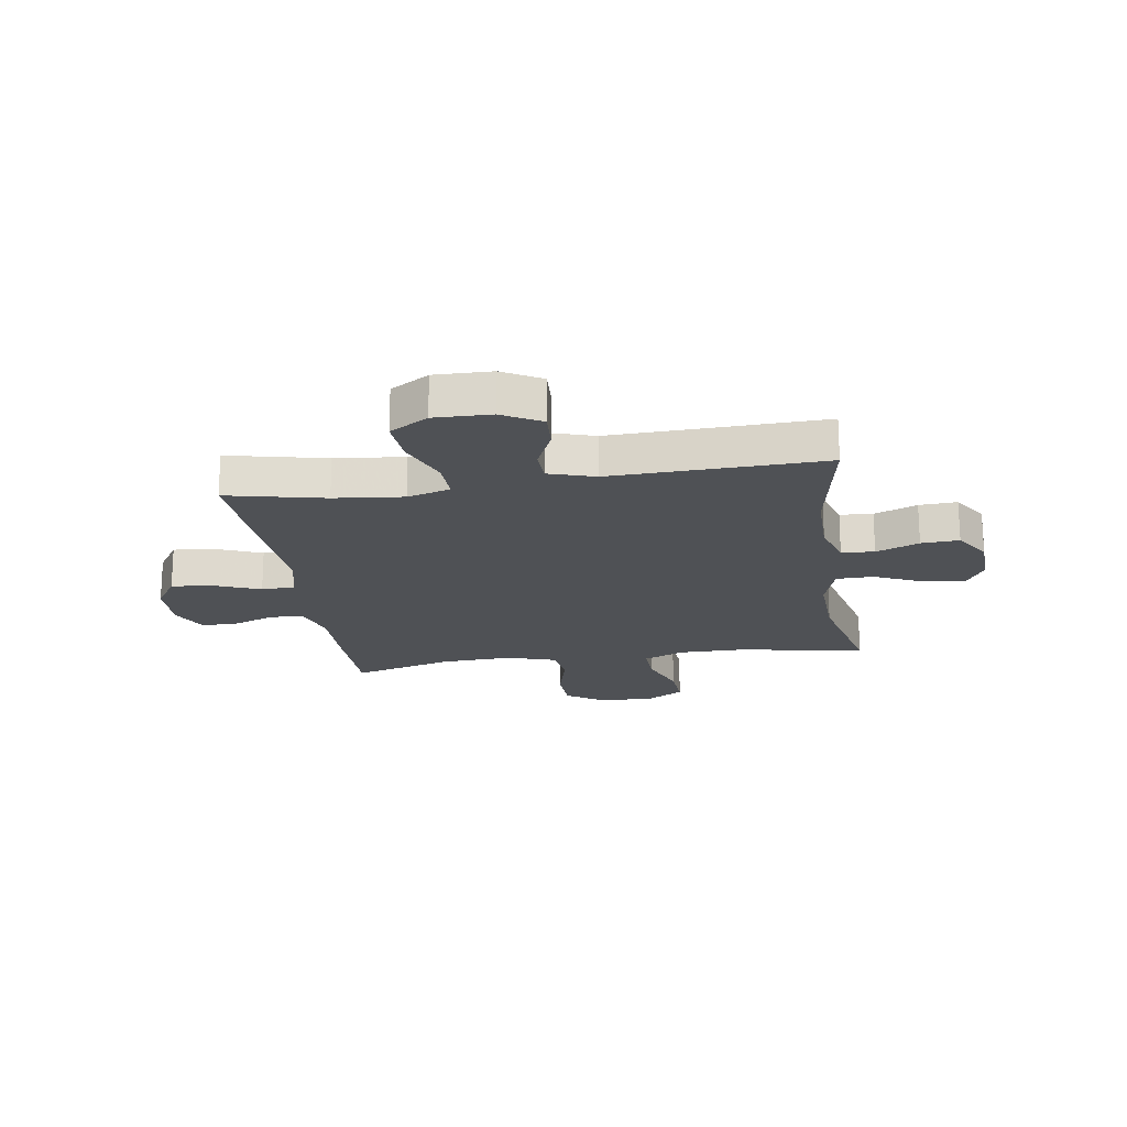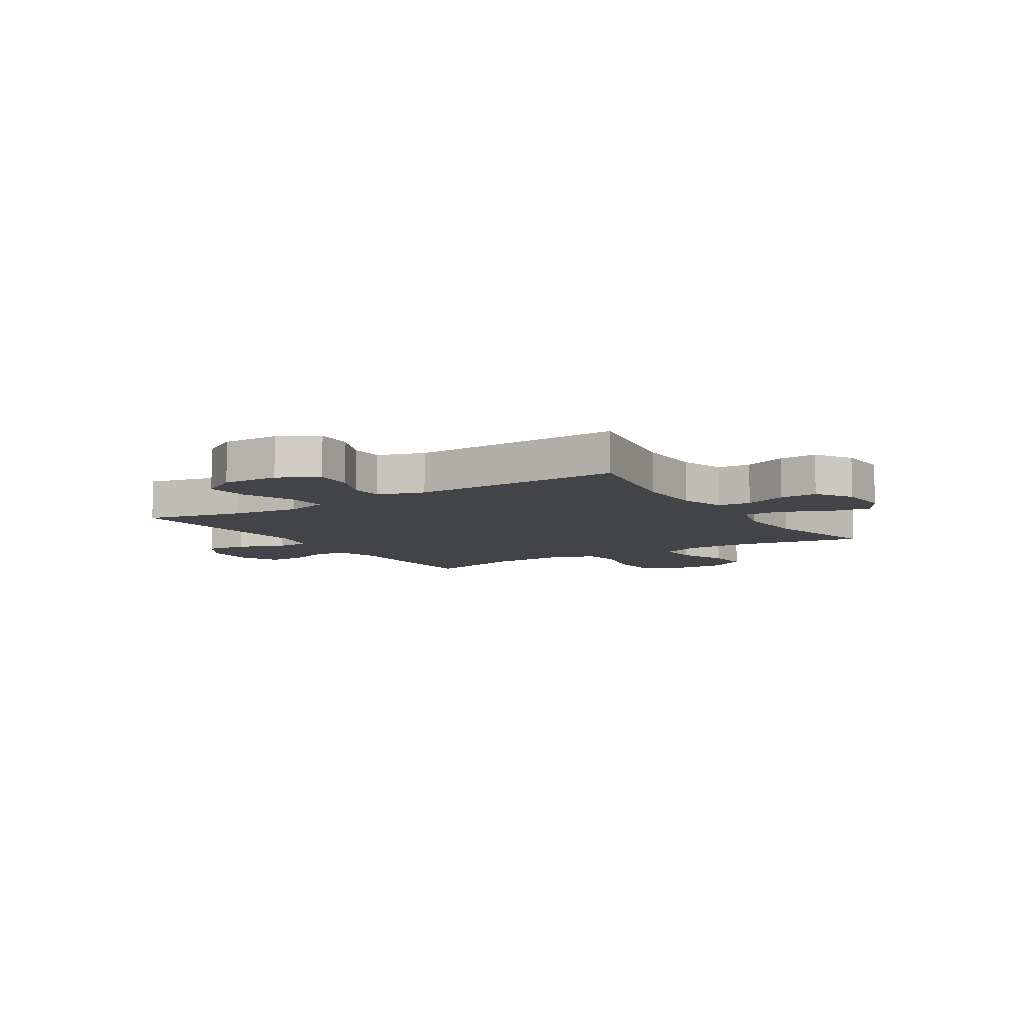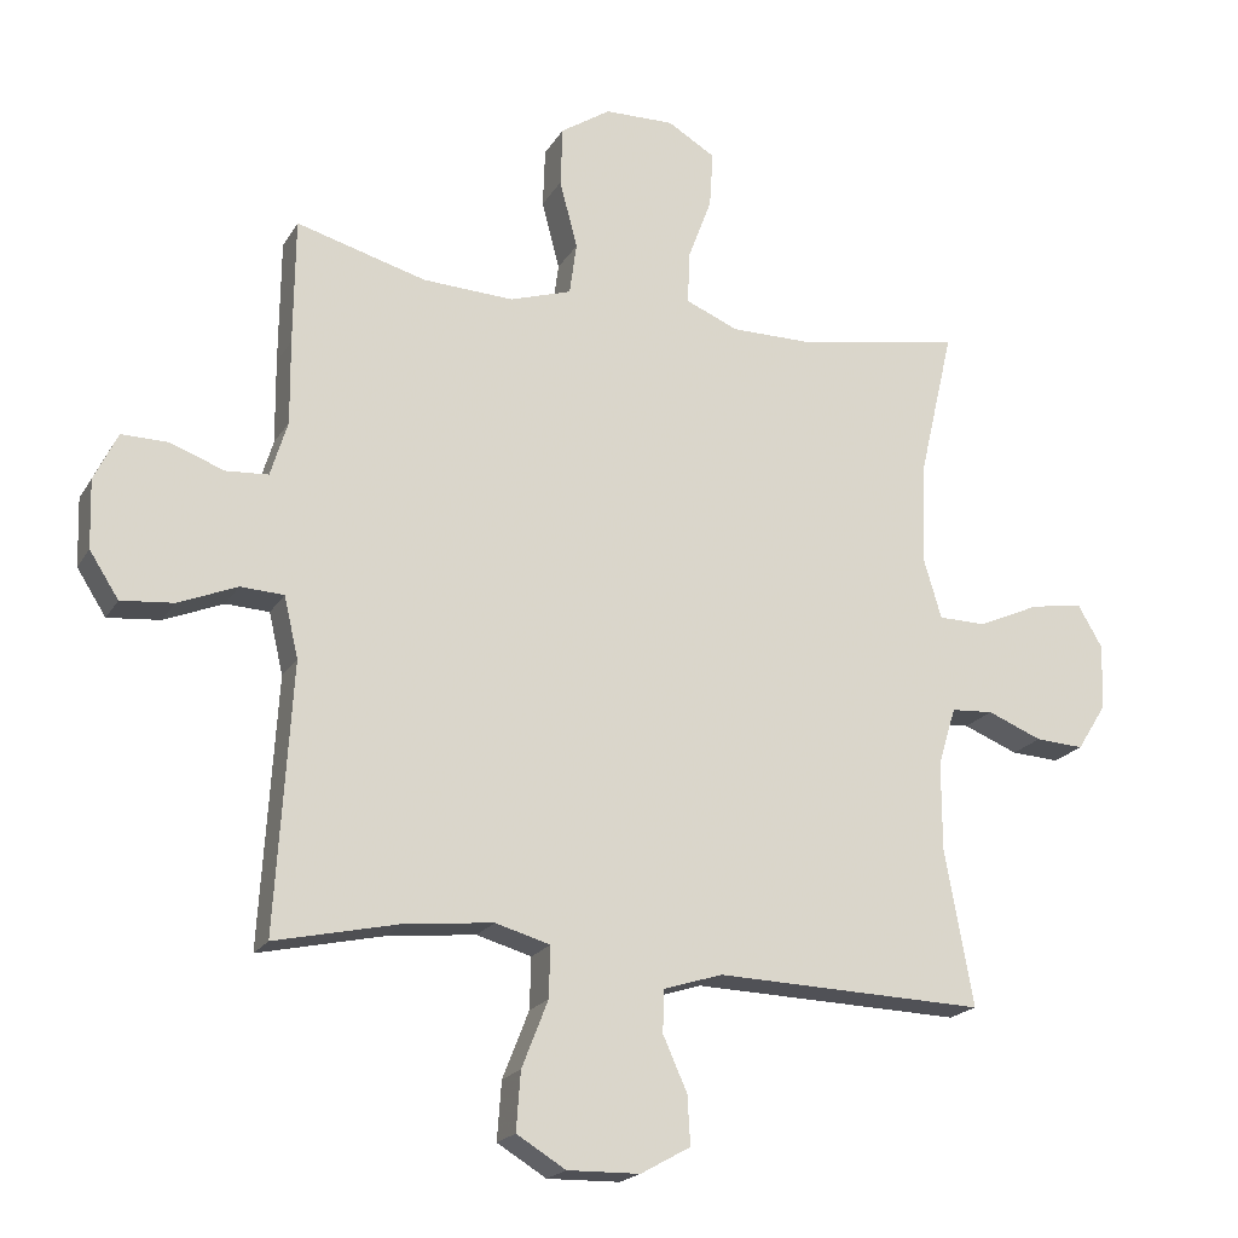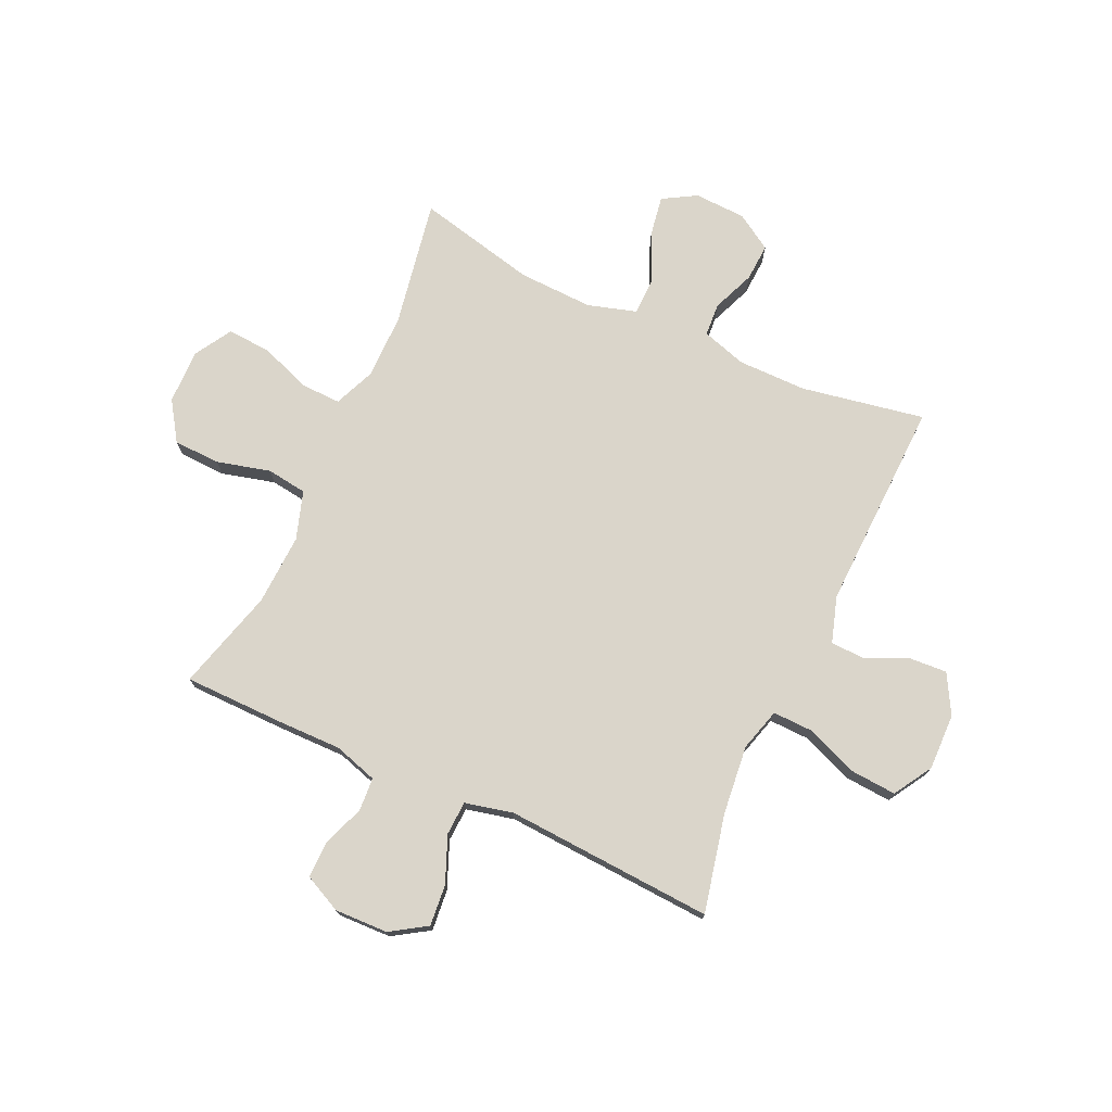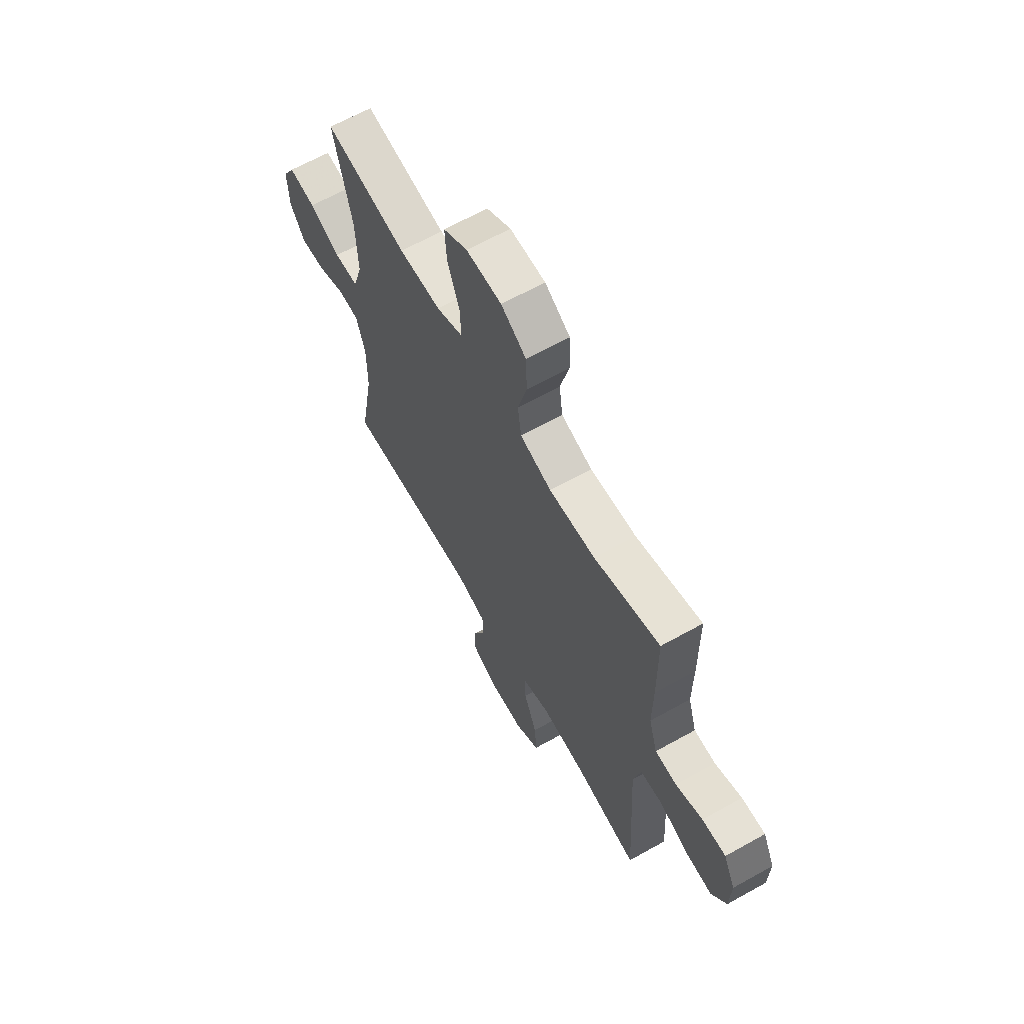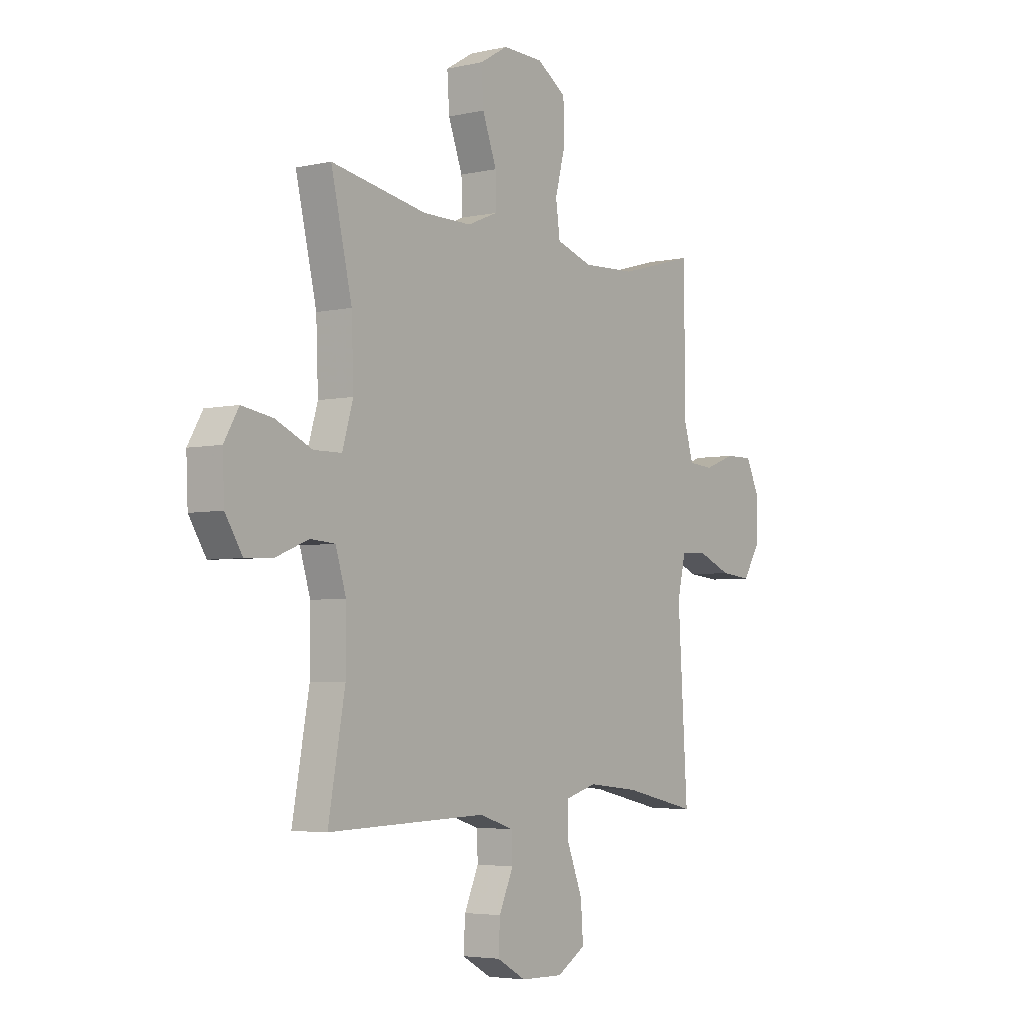
<metadata>
{"format":"obj","ext":"obj","renderer":"f3d","projection":"perspective","resolution":1024,"background":"white","views":[{"elev":-19.6,"azim":-171.3,"up":"+Y"},{"elev":-8.1,"azim":-147.6,"up":"+Y"},{"elev":-19.8,"azim":157.6,"up":"+Z"},{"elev":74.3,"azim":114.6,"up":"+Y"},{"elev":64.7,"azim":60.6,"up":"+Z"},{"elev":-4.4,"azim":-54.2,"up":"+Z"}]}
</metadata>
<code>
v -0.5 0.07 0.5
v -0.271 0.07 0.459
v -0.154 0.07 0.459
v -0.08 0.07 0.49
v -0.082 0.07 0.562
v -0.116 0.07 0.653
v -0.121 0.07 0.732
v -0.054 0.07 0.772
v 0.044 0.07 0.77
v 0.114 0.07 0.724
v 0.117 0.07 0.64
v 0.092 0.07 0.544
v 0.102 0.07 0.471
v 0.189 0.07 0.443
v 0.317 0.07 0.449
v 0.5 0.07 0.5
v 0.502 0.07 0.323
v 0.501 0.07 0.204
v 0.525 0.07 0.126
v 0.585 0.07 0.122
v 0.66 0.07 0.15
v 0.726 0.07 0.151
v 0.759 0.07 0.083
v 0.756 0.07 -0.013
v 0.715 0.07 -0.077
v 0.641 0.07 -0.07
v 0.558 0.07 -0.036
v 0.497 0.07 -0.039
v 0.477 0.07 -0.125
v 0.5 0.07 -0.5
v 0.324 0.07 -0.461
v 0.2 0.07 -0.448
v 0.123 0.07 -0.47
v 0.125 0.07 -0.542
v 0.162 0.07 -0.636
v 0.168 0.07 -0.718
v 0.099 0.07 -0.76
v -0.003 0.07 -0.758
v -0.073 0.07 -0.719
v -0.069 0.07 -0.65
v -0.035 0.07 -0.574
v -0.037 0.07 -0.514
v -0.12 0.07 -0.488
v -0.5 0.07 -0.5
v -0.46 0.07 -0.279
v -0.46 0.07 -0.155
v -0.485 0.07 -0.074
v -0.544 0.07 -0.07
v -0.621 0.07 -0.101
v -0.689 0.07 -0.105
v -0.73 0.07 -0.04
v -0.734 0.07 0.053
v -0.699 0.07 0.113
v -0.625 0.07 0.101
v -0.538 0.07 0.062
v -0.471 0.07 0.063
v -0.445 0.07 0.15
v -0.45 0.07 0.285
v -0.5 0 0.5
v -0.271 0 0.459
v -0.154 0 0.459
v -0.08 0 0.49
v -0.082 0 0.562
v -0.116 0 0.653
v -0.121 0 0.732
v -0.054 0 0.772
v 0.044 0 0.77
v 0.114 0 0.724
v 0.117 0 0.64
v 0.092 0 0.544
v 0.102 0 0.471
v 0.189 0 0.443
v 0.317 0 0.449
v 0.5 0 0.5
v 0.502 0 0.323
v 0.501 0 0.204
v 0.525 0 0.126
v 0.585 0 0.122
v 0.66 0 0.15
v 0.726 0 0.151
v 0.759 0 0.083
v 0.756 0 -0.013
v 0.715 0 -0.077
v 0.641 0 -0.07
v 0.558 0 -0.036
v 0.497 0 -0.039
v 0.477 0 -0.125
v 0.5 0 -0.5
v 0.324 0 -0.461
v 0.2 0 -0.448
v 0.123 0 -0.47
v 0.125 0 -0.542
v 0.162 0 -0.636
v 0.168 0 -0.718
v 0.099 0 -0.76
v -0.003 0 -0.758
v -0.073 0 -0.719
v -0.069 0 -0.65
v -0.035 0 -0.574
v -0.037 0 -0.514
v -0.12 0 -0.488
v -0.5 0 -0.5
v -0.46 0 -0.279
v -0.46 0 -0.155
v -0.485 0 -0.074
v -0.544 0 -0.07
v -0.621 0 -0.101
v -0.689 0 -0.105
v -0.73 0 -0.04
v -0.734 0 0.053
v -0.699 0 0.113
v -0.625 0 0.101
v -0.538 0 0.062
v -0.471 0 0.063
v -0.445 0 0.15
v -0.45 0 0.285
f 52 53 54 55
f 52 55 56
f 51 52 56
f 48 49 50 51
f 47 48 51 56
f 46 47 56 57
f 43 44 45
f 42 43 45 46
f 38 39 40 41
f 38 41 42
f 37 38 42
f 34 35 36 37
f 33 34 37 42
f 32 33 42 46
f 29 30 31
f 28 29 31 32
f 24 25 26 27
f 24 27 28
f 23 24 28
f 20 21 22 23
f 19 20 23 28
f 18 19 28 32
f 15 16 17 18
f 14 15 18 32
f 9 10 11 12
f 9 12 13
f 8 9 13
f 5 6 7 8
f 4 5 8 13
f 3 4 13 14
f 58 1 2
f 57 58 2 3
f 32 46 57
f 3 14 32 57
f 113 112 111 110
f 114 113 110
f 114 110 109
f 109 108 107 106
f 114 109 106 105
f 115 114 105 104
f 103 102 101
f 104 103 101 100
f 99 98 97 96
f 100 99 96
f 100 96 95
f 95 94 93 92
f 100 95 92 91
f 104 100 91 90
f 89 88 87
f 90 89 87 86
f 85 84 83 82
f 86 85 82
f 86 82 81
f 81 80 79 78
f 86 81 78 77
f 90 86 77 76
f 76 75 74 73
f 90 76 73 72
f 70 69 68 67
f 71 70 67
f 71 67 66
f 66 65 64 63
f 71 66 63 62
f 72 71 62 61
f 60 59 116
f 61 60 116 115
f 115 104 90
f 115 90 72 61
f 1 59 60 2
f 2 60 61 3
f 3 61 62 4
f 4 62 63 5
f 5 63 64 6
f 6 64 65 7
f 7 65 66 8
f 8 66 67 9
f 9 67 68 10
f 10 68 69 11
f 11 69 70 12
f 12 70 71 13
f 13 71 72 14
f 14 72 73 15
f 15 73 74 16
f 16 74 75 17
f 17 75 76 18
f 18 76 77 19
f 19 77 78 20
f 20 78 79 21
f 21 79 80 22
f 22 80 81 23
f 23 81 82 24
f 24 82 83 25
f 25 83 84 26
f 26 84 85 27
f 27 85 86 28
f 28 86 87 29
f 29 87 88 30
f 30 88 89 31
f 31 89 90 32
f 32 90 91 33
f 33 91 92 34
f 34 92 93 35
f 35 93 94 36
f 36 94 95 37
f 37 95 96 38
f 38 96 97 39
f 39 97 98 40
f 40 98 99 41
f 41 99 100 42
f 42 100 101 43
f 43 101 102 44
f 44 102 103 45
f 45 103 104 46
f 46 104 105 47
f 47 105 106 48
f 48 106 107 49
f 49 107 108 50
f 50 108 109 51
f 51 109 110 52
f 52 110 111 53
f 53 111 112 54
f 54 112 113 55
f 55 113 114 56
f 56 114 115 57
f 57 115 116 58
f 58 116 59 1

</code>
